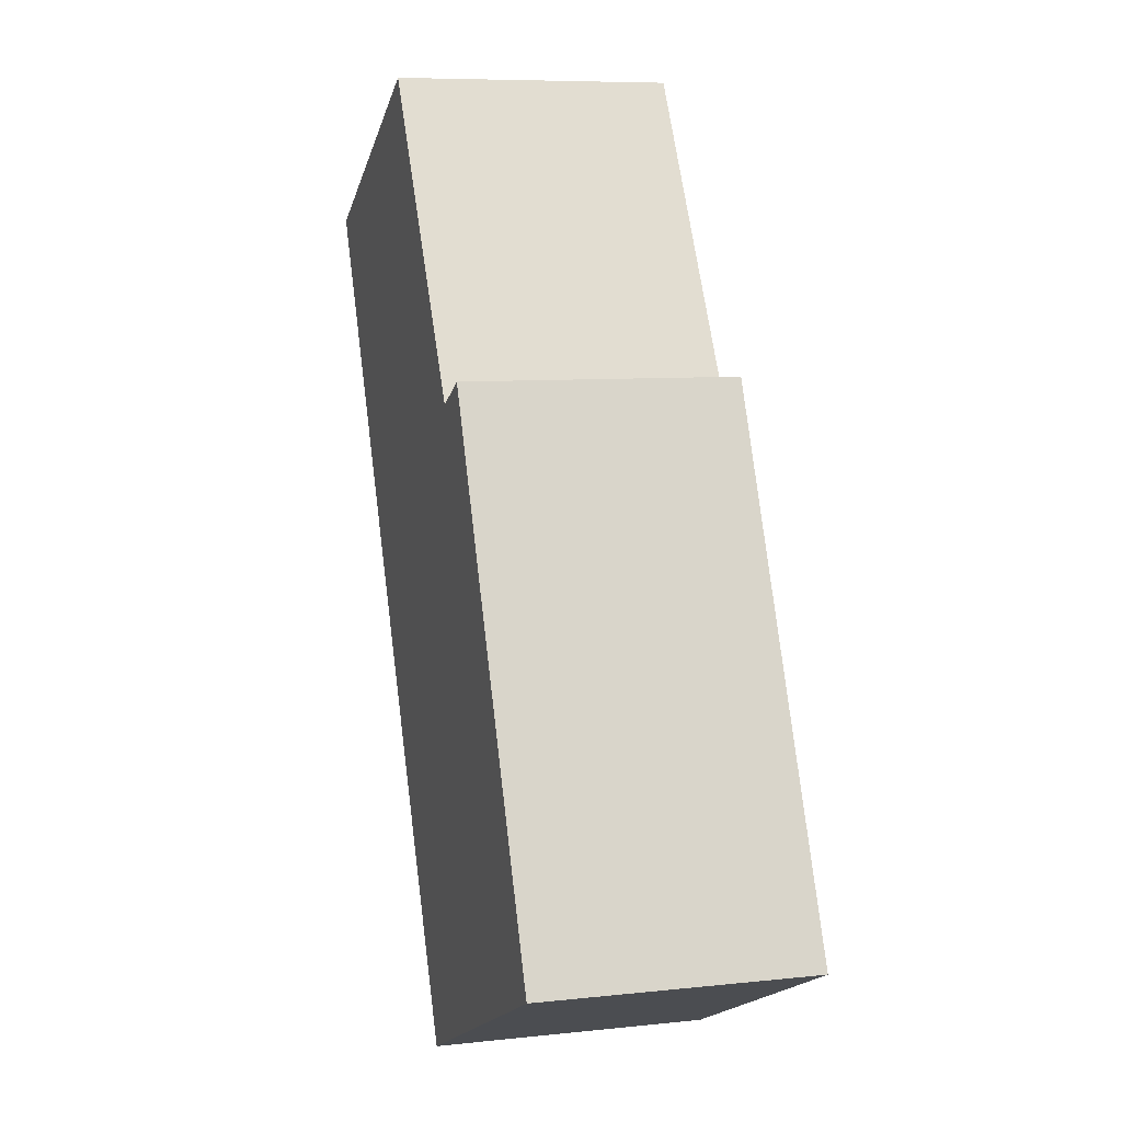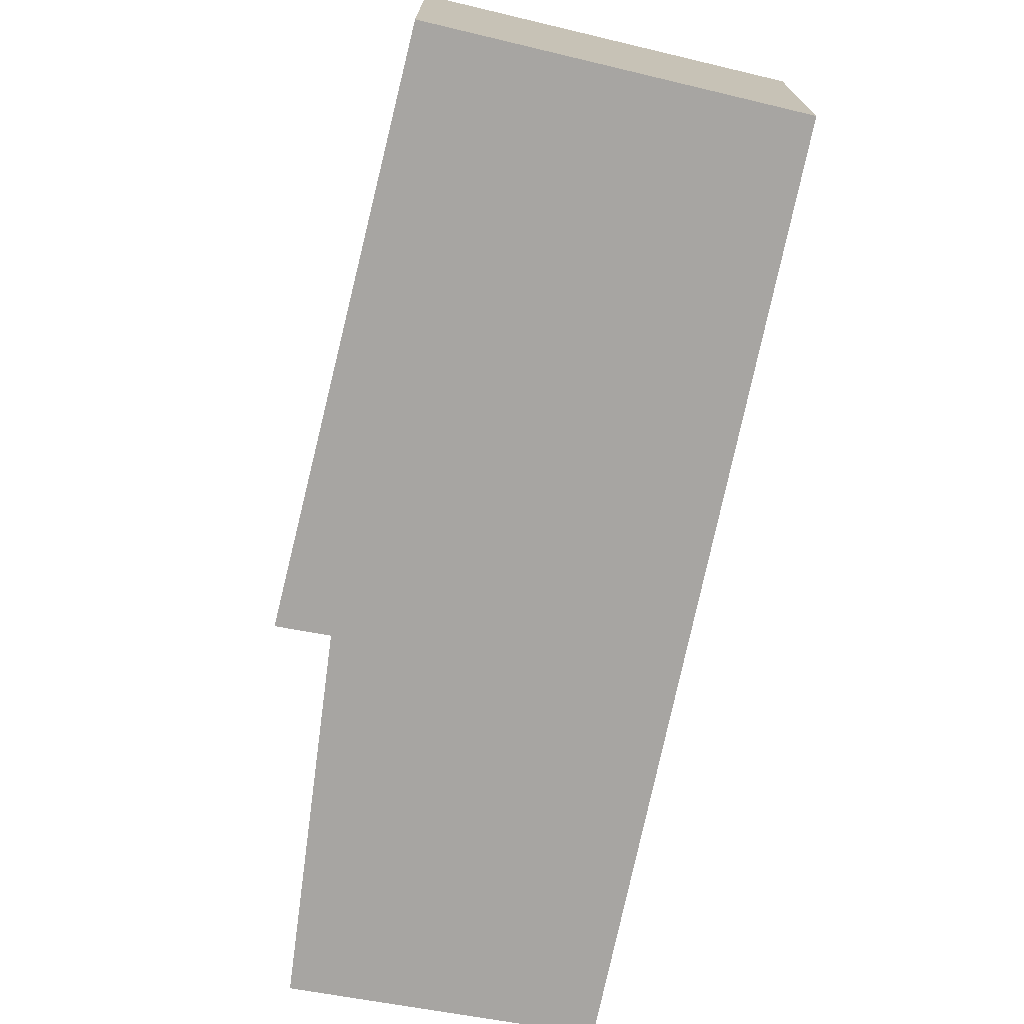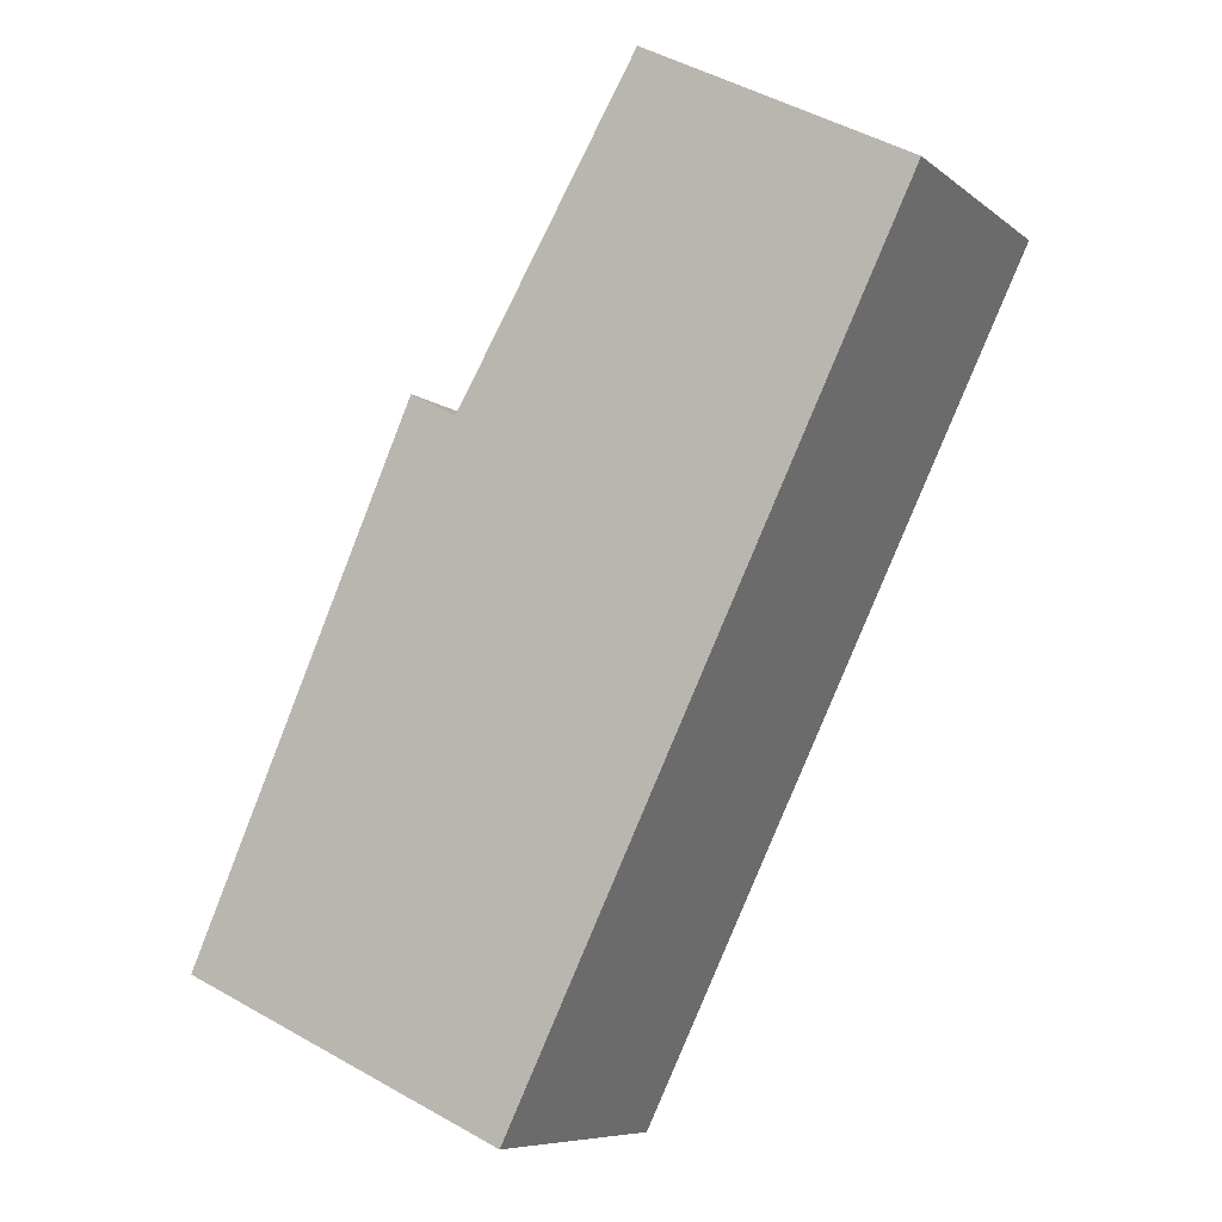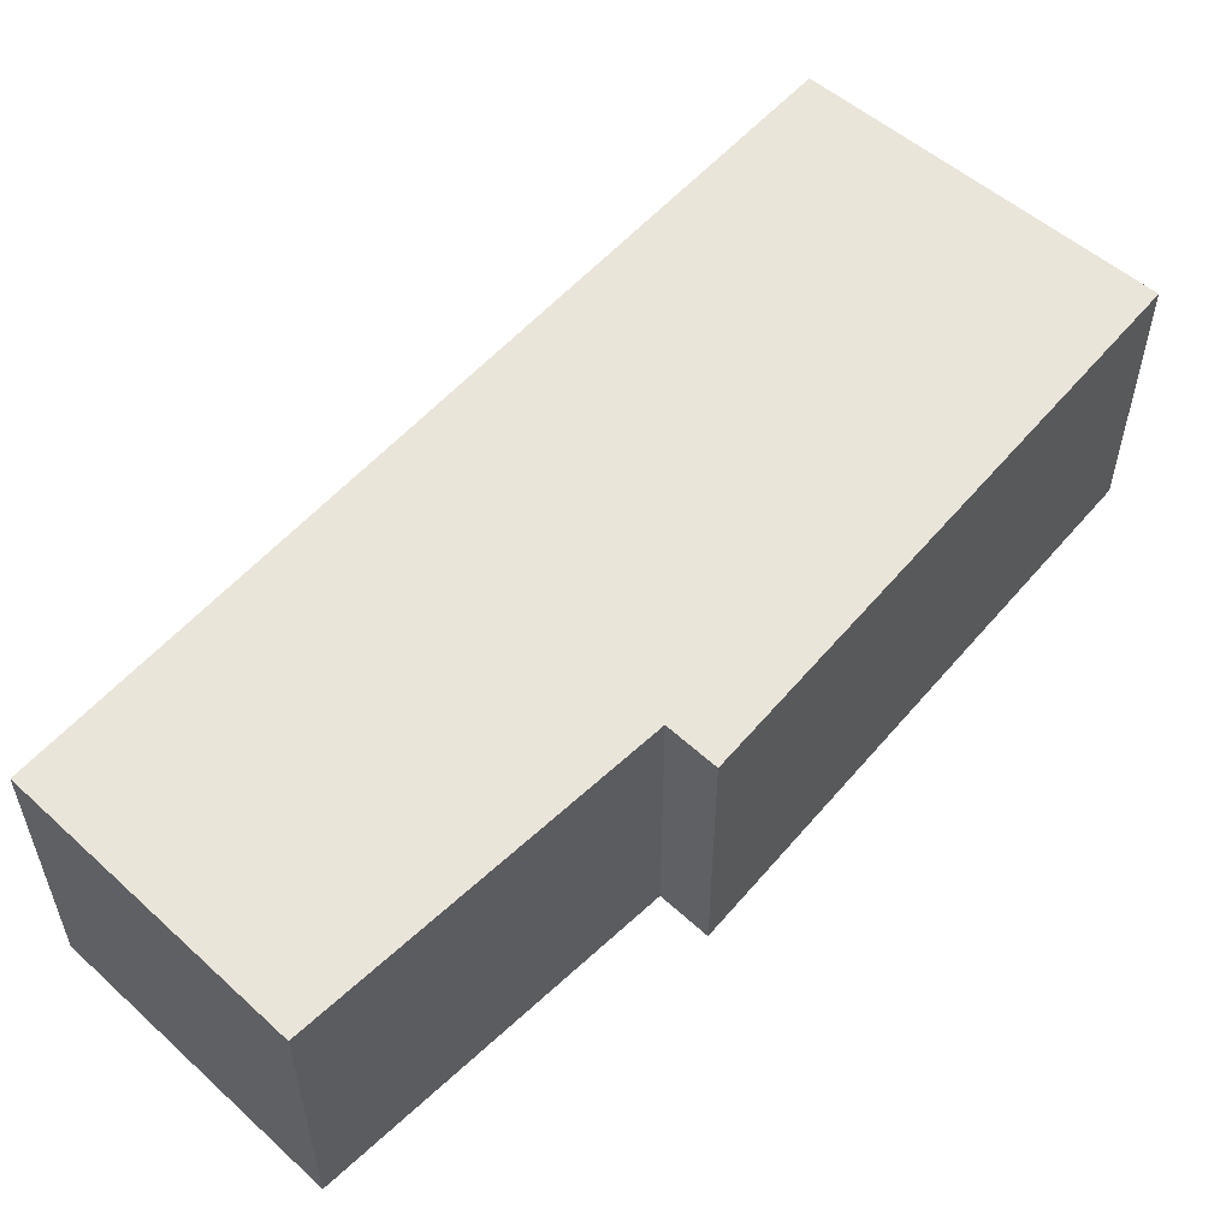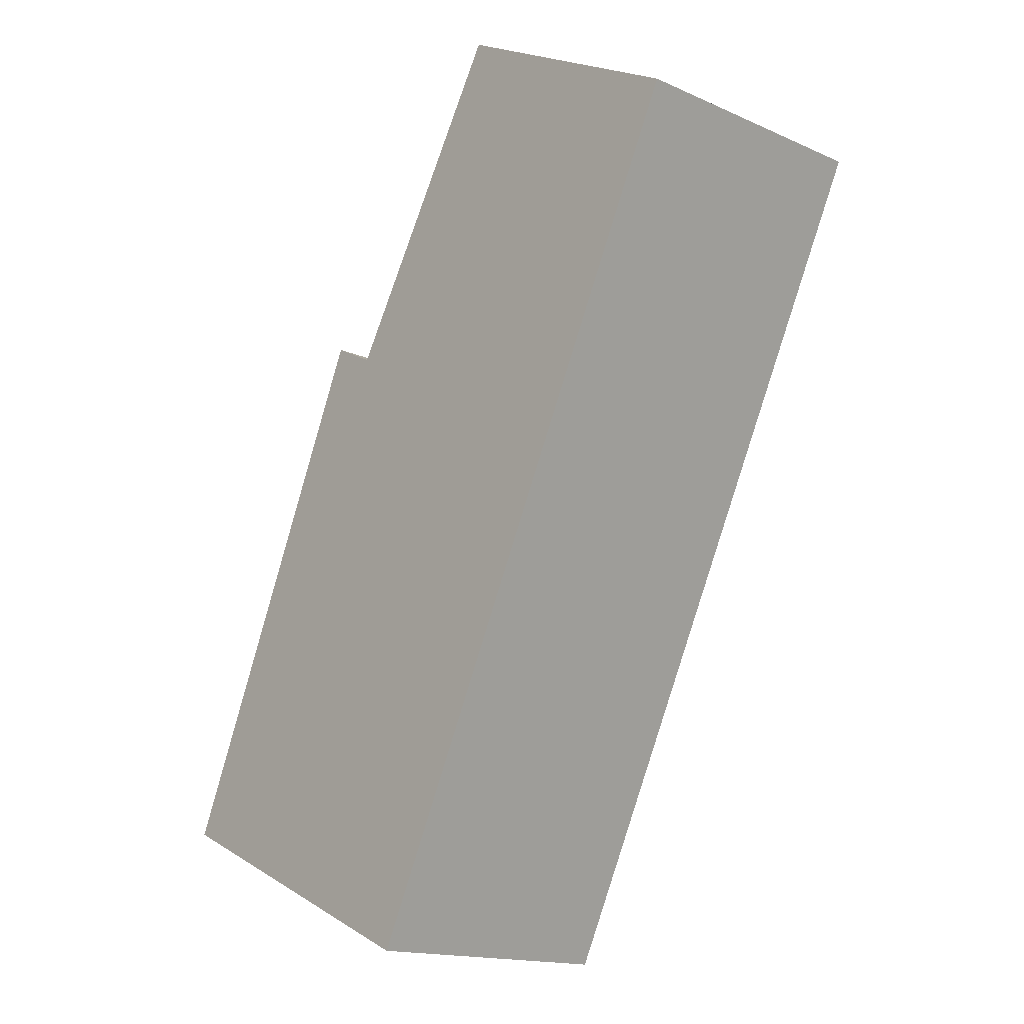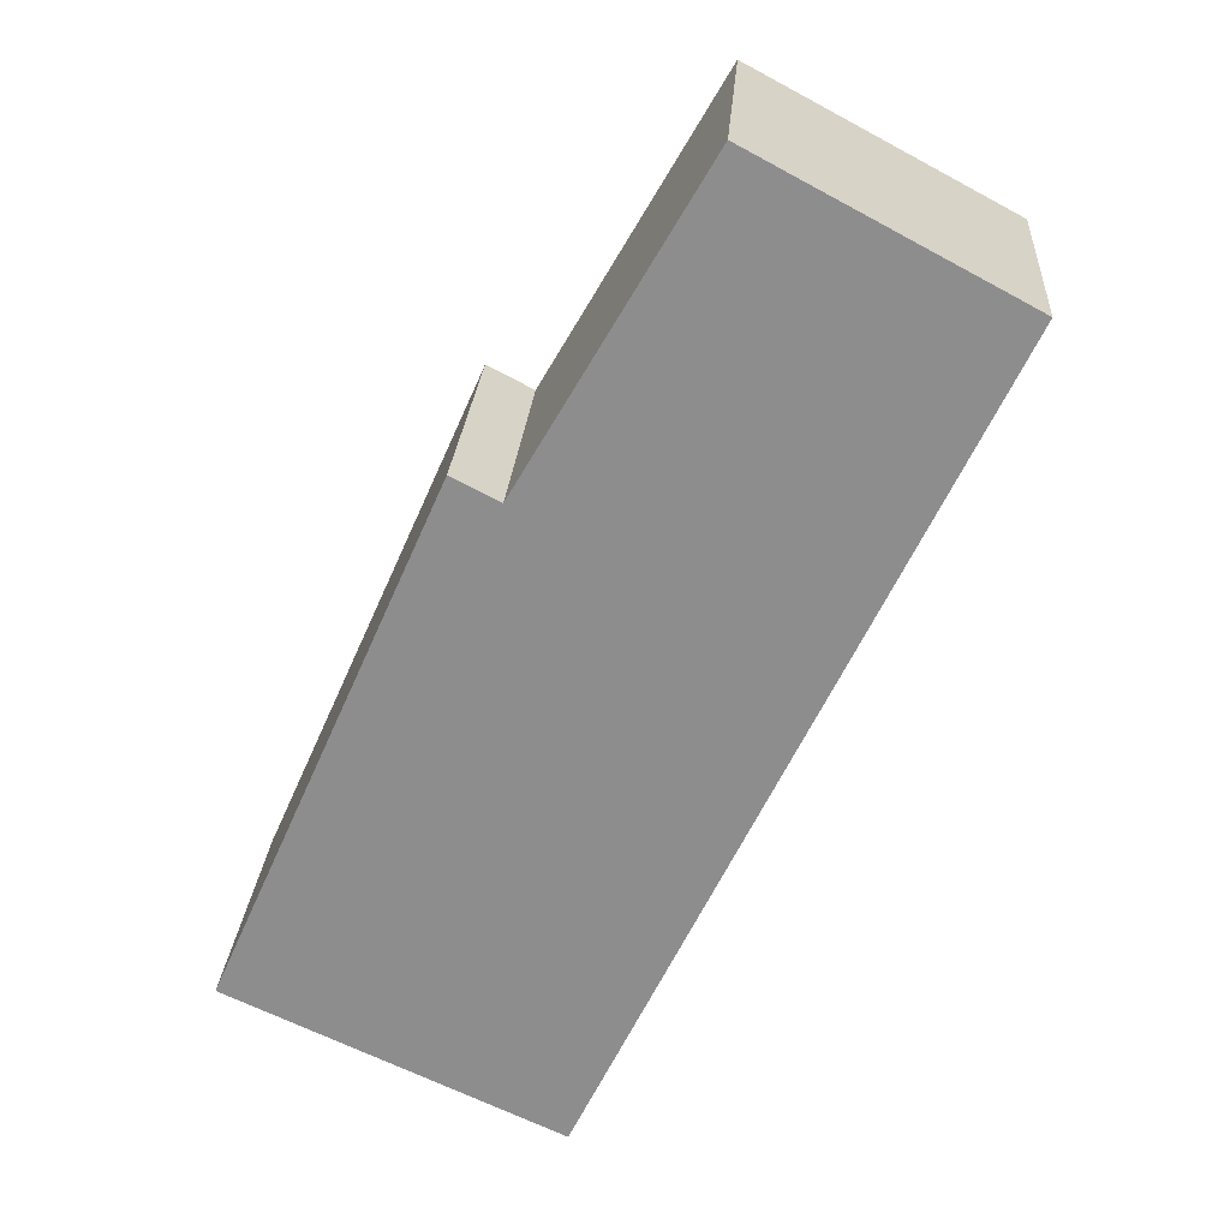
<metadata>
{"format":"obj","ext":"obj","renderer":"f3d","projection":"perspective","resolution":1024,"background":"white","views":[{"elev":7.8,"azim":73.2,"up":"+Z"},{"elev":-73.9,"azim":142.3,"up":"+Y"},{"elev":-8.0,"azim":-152.6,"up":"+Z"},{"elev":58.0,"azim":15.9,"up":"+Y"},{"elev":-15.9,"azim":-132.7,"up":"+Z"},{"elev":24.8,"azim":-176.0,"up":"+Z"}]}
</metadata>
<code>
v  3.095 2.188 -6.393
v  3.853 2.188 -1.169
v  5.652 2.188 -5.237
v  3.486 2.188 -1.36
v  0 2.188 1.34e-16
v  2.055 2.188 1.093
v  3.853 7.158e-17 -1.169
v  5.652 3.207e-16 -5.237
v  2.055 -6.693e-17 1.093
v  3.486 8.328e-17 -1.36
v  3.095 3.915e-16 -6.393
v  0 0 0
g defaultobject
f 1 2 3
f 2 1 4
f 4 1 5
f 4 5 6
f 7 3 2
f 3 7 8
f 9 4 6
f 4 9 10
f 8 1 3
f 1 8 11
f 11 5 1
f 5 11 12
f 12 6 5
f 6 12 9
f 10 2 4
f 2 10 7
f 7 11 8
f 11 7 10
f 11 10 12
f 12 10 9

</code>
